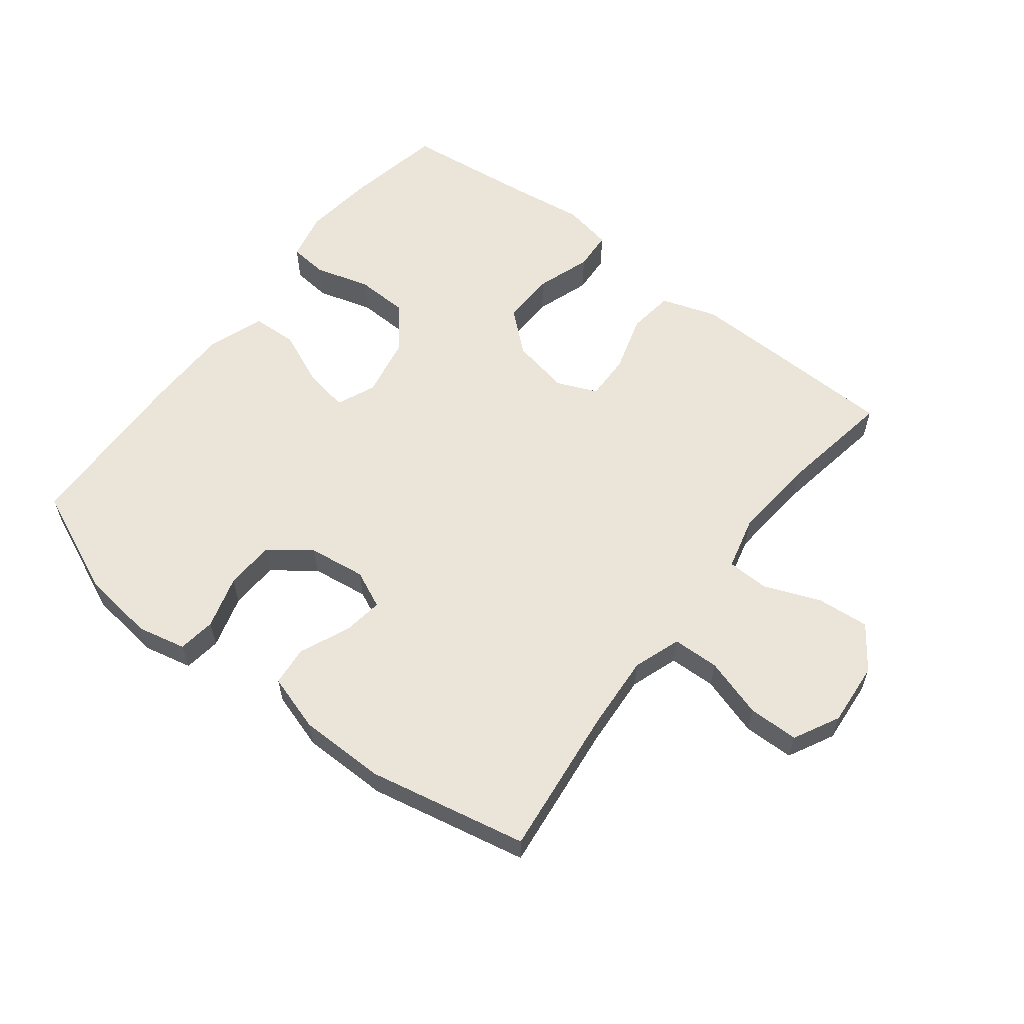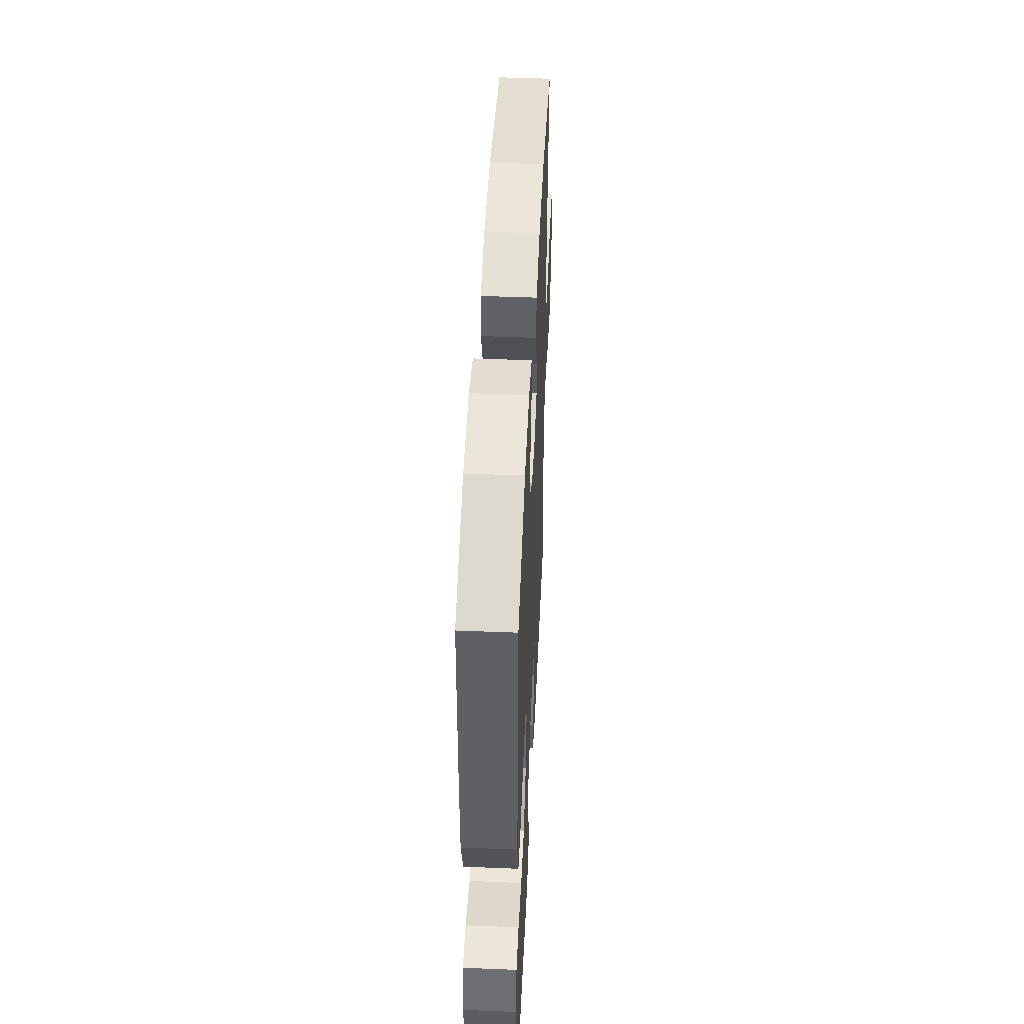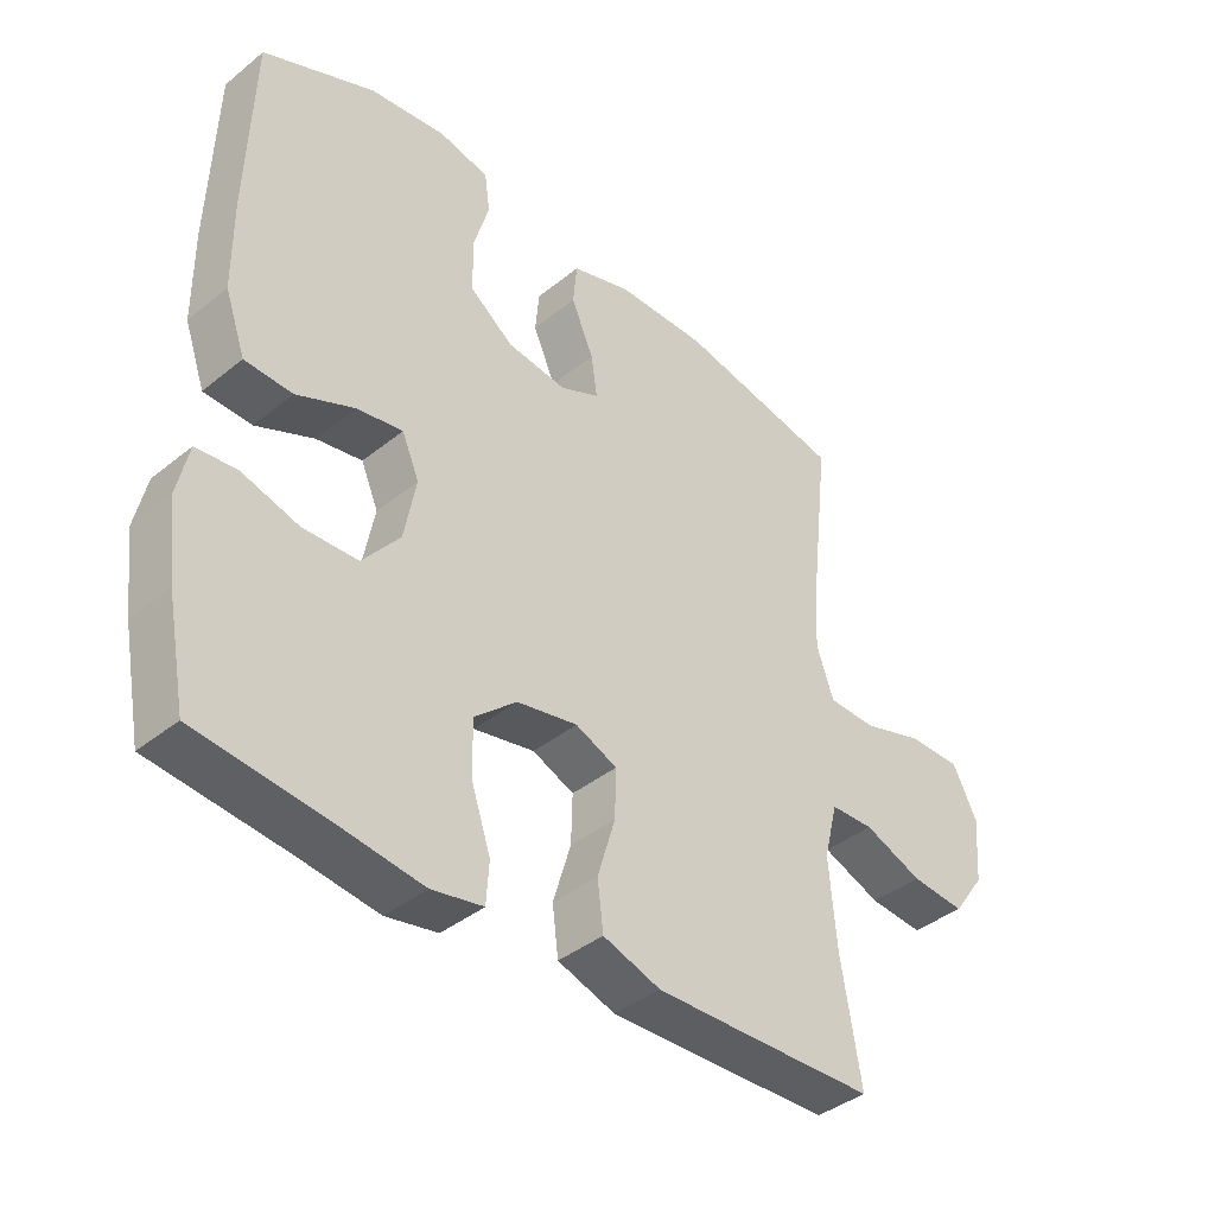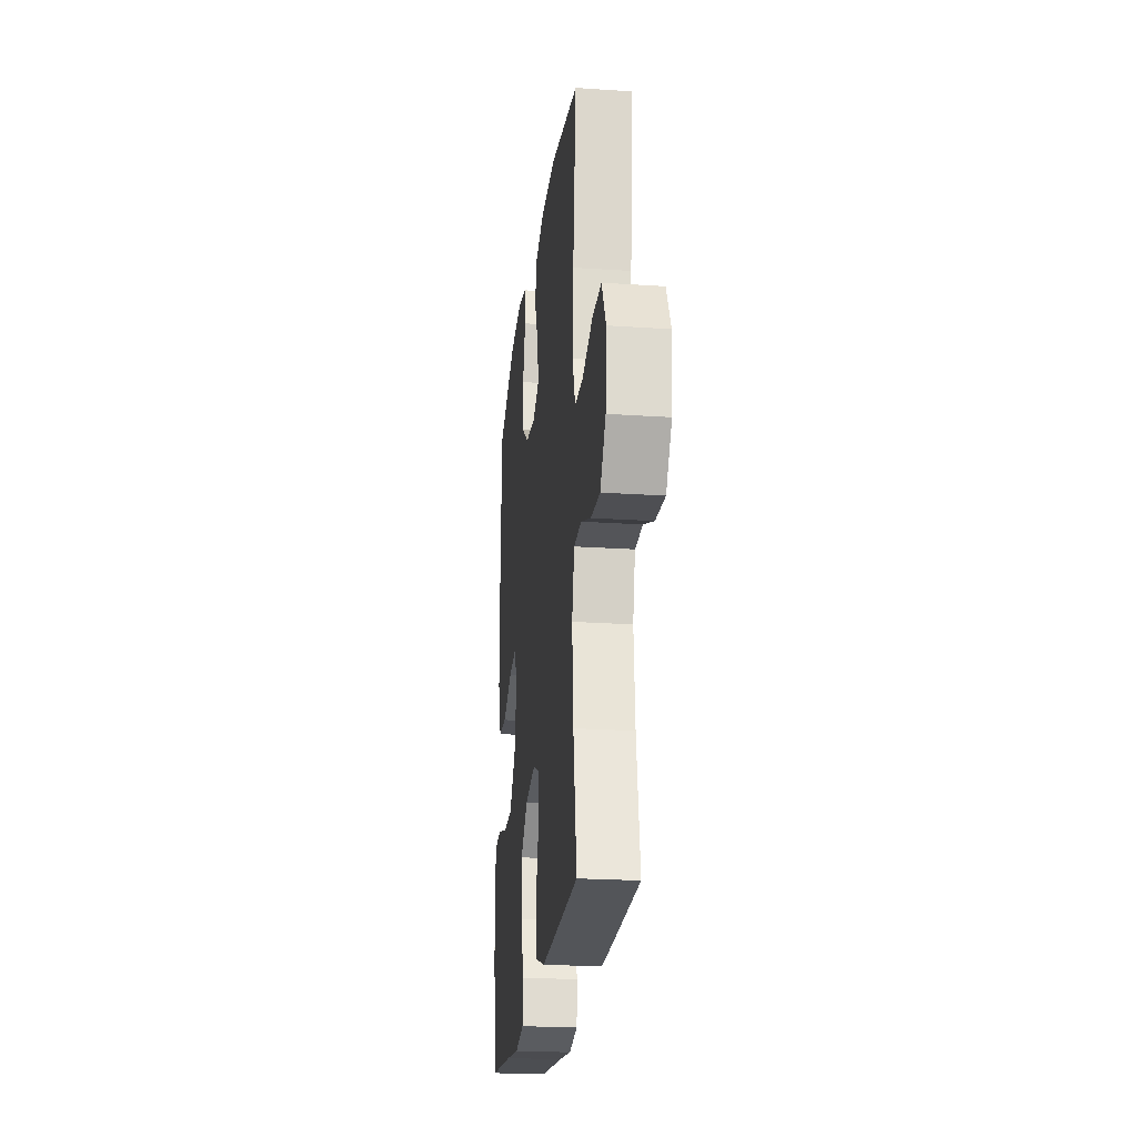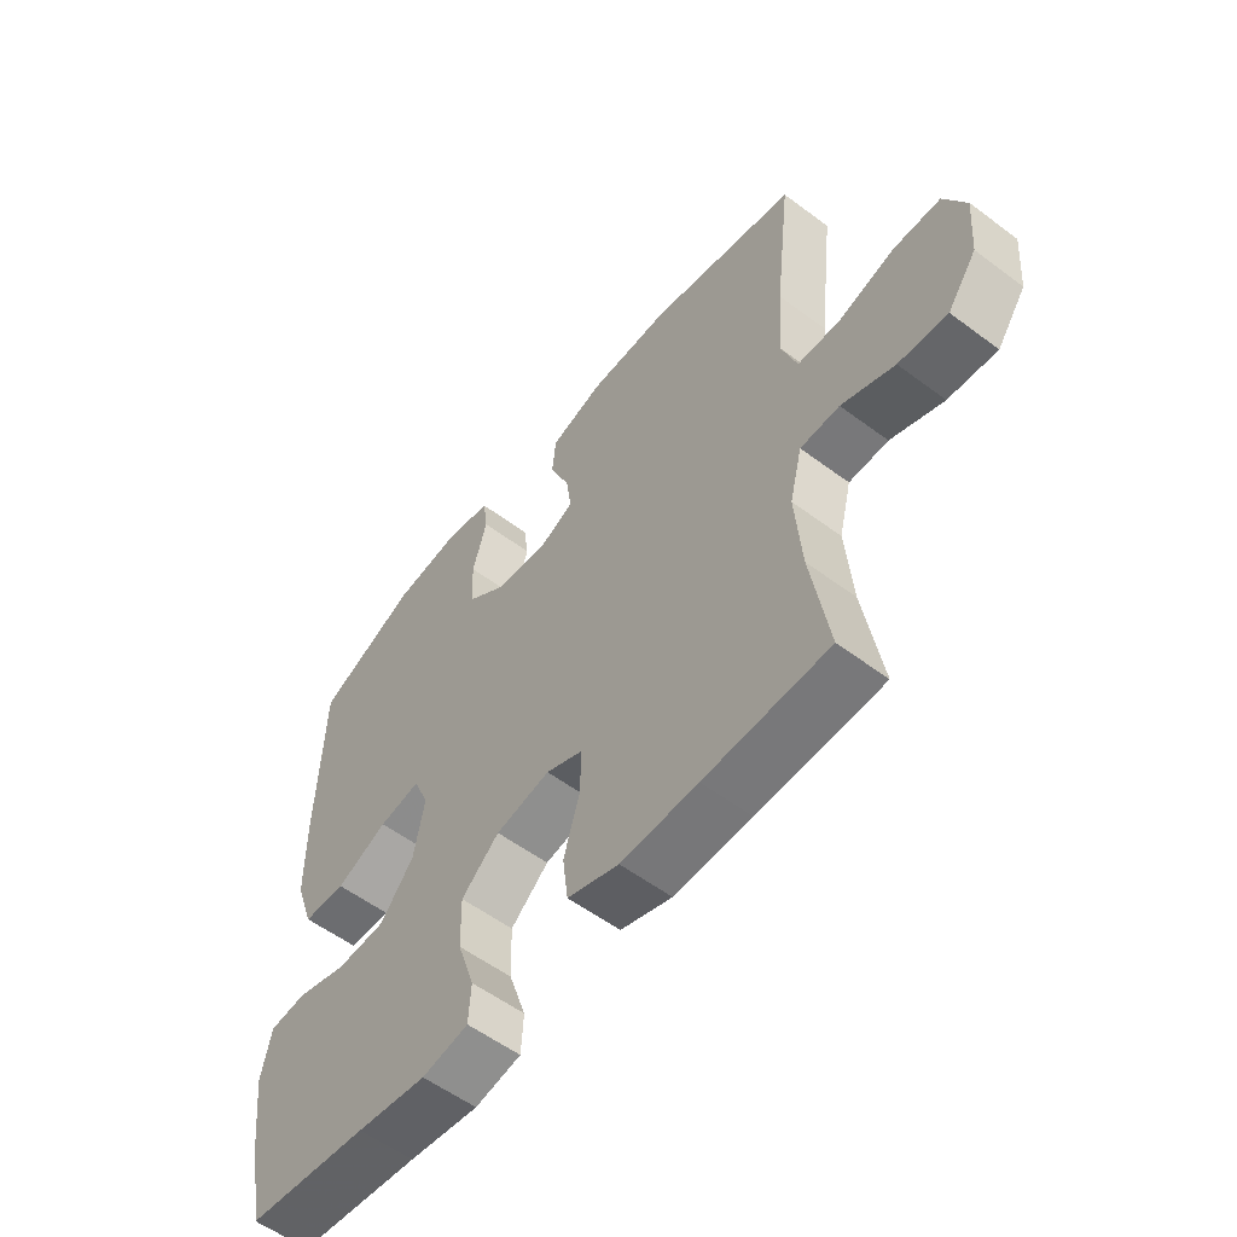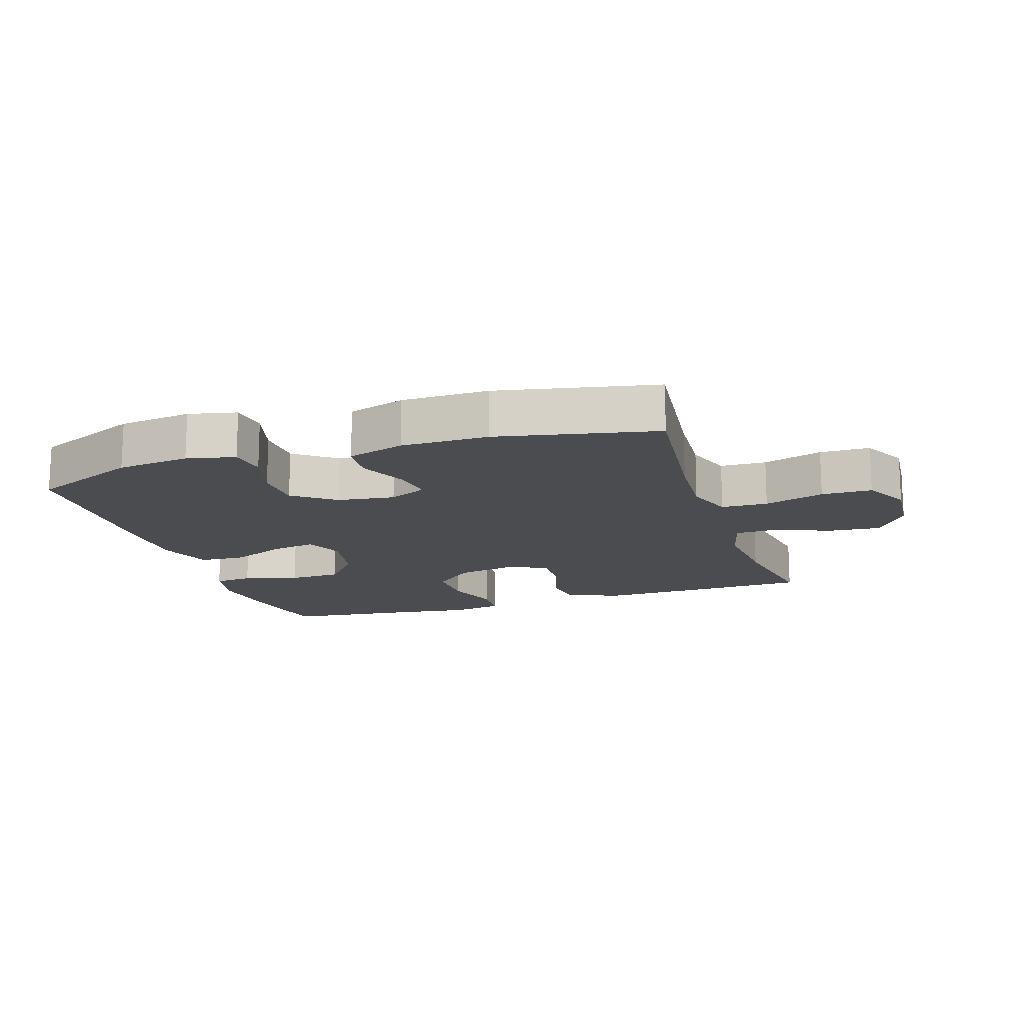
<metadata>
{"format":"obj","ext":"obj","renderer":"f3d","projection":"perspective","resolution":1024,"background":"white","views":[{"elev":59.2,"azim":37.7,"up":"+Y"},{"elev":47.5,"azim":-87.4,"up":"+Z"},{"elev":-39.8,"azim":-45.1,"up":"+Z"},{"elev":-22.9,"azim":83.5,"up":"+Z"},{"elev":-56.1,"azim":51.9,"up":"+Z"},{"elev":-15.2,"azim":17.9,"up":"+Y"}]}
</metadata>
<code>
v -0.5 0.07 -0.5
v -0.529 0.07 -0.35
v -0.543 0.07 -0.235
v -0.526 0.07 -0.158
v -0.465 0.07 -0.152
v -0.379 0.07 -0.177
v -0.296 0.07 -0.174
v -0.24 0.07 -0.105
v -0.222 0.07 -0.011
v -0.248 0.07 0.05
v -0.318 0.07 0.038
v -0.405 0.07 0
v -0.477 0.07 0.003
v -0.508 0.07 0.091
v -0.509 0.07 0.228
v -0.5 0.07 0.5
v -0.331 0.07 0.574
v -0.216 0.07 0.588
v -0.14 0.07 0.571
v -0.132 0.07 0.512
v -0.156 0.07 0.429
v -0.153 0.07 0.352
v -0.088 0.07 0.303
v 0.002 0.07 0.291
v 0.061 0.07 0.318
v 0.052 0.07 0.381
v 0.018 0.07 0.459
v 0.024 0.07 0.522
v 0.114 0.07 0.55
v 0.25 0.07 0.551
v 0.5 0.07 0.5
v 0.473 0.07 0.264
v 0.465 0.07 0.146
v 0.491 0.07 0.071
v 0.564 0.07 0.069
v 0.658 0.07 0.098
v 0.737 0.07 0.097
v 0.774 0.07 0.025
v 0.766 0.07 -0.075
v 0.717 0.07 -0.143
v 0.635 0.07 -0.136
v 0.546 0.07 -0.101
v 0.48 0.07 -0.103
v 0.459 0.07 -0.187
v 0.47 0.07 -0.319
v 0.5 0.07 -0.5
v 0.291 0.07 -0.506
v 0.161 0.07 -0.509
v 0.074 0.07 -0.48
v 0.065 0.07 -0.408
v 0.092 0.07 -0.318
v 0.094 0.07 -0.245
v 0.031 0.07 -0.218
v -0.061 0.07 -0.236
v -0.125 0.07 -0.292
v -0.123 0.07 -0.376
v -0.094 0.07 -0.462
v -0.098 0.07 -0.524
v -0.176 0.07 -0.539
v -0.294 0.07 -0.523
v -0.5 0 -0.5
v -0.529 0 -0.35
v -0.543 0 -0.235
v -0.526 0 -0.158
v -0.465 0 -0.152
v -0.379 0 -0.177
v -0.296 0 -0.174
v -0.24 0 -0.105
v -0.222 0 -0.011
v -0.248 0 0.05
v -0.318 0 0.038
v -0.405 0 0
v -0.477 0 0.003
v -0.508 0 0.091
v -0.509 0 0.228
v -0.5 0 0.5
v -0.331 0 0.574
v -0.216 0 0.588
v -0.14 0 0.571
v -0.132 0 0.512
v -0.156 0 0.429
v -0.153 0 0.352
v -0.088 0 0.303
v 0.002 0 0.291
v 0.061 0 0.318
v 0.052 0 0.381
v 0.018 0 0.459
v 0.024 0 0.522
v 0.114 0 0.55
v 0.25 0 0.551
v 0.5 0 0.5
v 0.473 0 0.264
v 0.465 0 0.146
v 0.491 0 0.071
v 0.564 0 0.069
v 0.658 0 0.098
v 0.737 0 0.097
v 0.774 0 0.025
v 0.766 0 -0.075
v 0.717 0 -0.143
v 0.635 0 -0.136
v 0.546 0 -0.101
v 0.48 0 -0.103
v 0.459 0 -0.187
v 0.47 0 -0.319
v 0.5 0 -0.5
v 0.291 0 -0.506
v 0.161 0 -0.509
v 0.074 0 -0.48
v 0.065 0 -0.408
v 0.092 0 -0.318
v 0.094 0 -0.245
v 0.031 0 -0.218
v -0.061 0 -0.236
v -0.125 0 -0.292
v -0.123 0 -0.376
v -0.094 0 -0.462
v -0.098 0 -0.524
v -0.176 0 -0.539
v -0.294 0 -0.523
f 57 58 59 60
f 56 57 60 1
f 55 56 1 2
f 54 55 2 3
f 53 54 3
f 48 49 50 51
f 48 51 52
f 45 46 47 48
f 44 45 48 52
f 43 44 52 53
f 39 40 41 42
f 39 42 43
f 38 39 43
f 35 36 37 38
f 34 35 38 43
f 33 34 43 53
f 29 30 31 32
f 26 27 28 29
f 25 26 29 32
f 24 25 32 33
f 18 19 20 21
f 18 21 22
f 17 18 22
f 16 17 22
f 15 16 22 23
f 11 12 13 14
f 10 11 14 15
f 3 4 5 6
f 3 6 7
f 53 3 7
f 33 53 7 8
f 24 33 8 9
f 10 15 23 24
f 9 10 24
f 120 119 118 117
f 61 120 117 116
f 62 61 116 115
f 63 62 115 114
f 63 114 113
f 111 110 109 108
f 112 111 108
f 108 107 106 105
f 112 108 105 104
f 113 112 104 103
f 102 101 100 99
f 103 102 99
f 103 99 98
f 98 97 96 95
f 103 98 95 94
f 113 103 94 93
f 92 91 90 89
f 89 88 87 86
f 92 89 86 85
f 93 92 85 84
f 81 80 79 78
f 82 81 78
f 82 78 77
f 82 77 76
f 83 82 76 75
f 74 73 72 71
f 75 74 71 70
f 66 65 64 63
f 67 66 63
f 67 63 113
f 68 67 113 93
f 69 68 93 84
f 84 83 75 70
f 84 70 69
f 1 61 62 2
f 2 62 63 3
f 3 63 64 4
f 4 64 65 5
f 5 65 66 6
f 6 66 67 7
f 7 67 68 8
f 8 68 69 9
f 9 69 70 10
f 10 70 71 11
f 11 71 72 12
f 12 72 73 13
f 13 73 74 14
f 14 74 75 15
f 15 75 76 16
f 16 76 77 17
f 17 77 78 18
f 18 78 79 19
f 19 79 80 20
f 20 80 81 21
f 21 81 82 22
f 22 82 83 23
f 23 83 84 24
f 24 84 85 25
f 25 85 86 26
f 26 86 87 27
f 27 87 88 28
f 28 88 89 29
f 29 89 90 30
f 30 90 91 31
f 31 91 92 32
f 32 92 93 33
f 33 93 94 34
f 34 94 95 35
f 35 95 96 36
f 36 96 97 37
f 37 97 98 38
f 38 98 99 39
f 39 99 100 40
f 40 100 101 41
f 41 101 102 42
f 42 102 103 43
f 43 103 104 44
f 44 104 105 45
f 45 105 106 46
f 46 106 107 47
f 47 107 108 48
f 48 108 109 49
f 49 109 110 50
f 50 110 111 51
f 51 111 112 52
f 52 112 113 53
f 53 113 114 54
f 54 114 115 55
f 55 115 116 56
f 56 116 117 57
f 57 117 118 58
f 58 118 119 59
f 59 119 120 60
f 60 120 61 1

</code>
